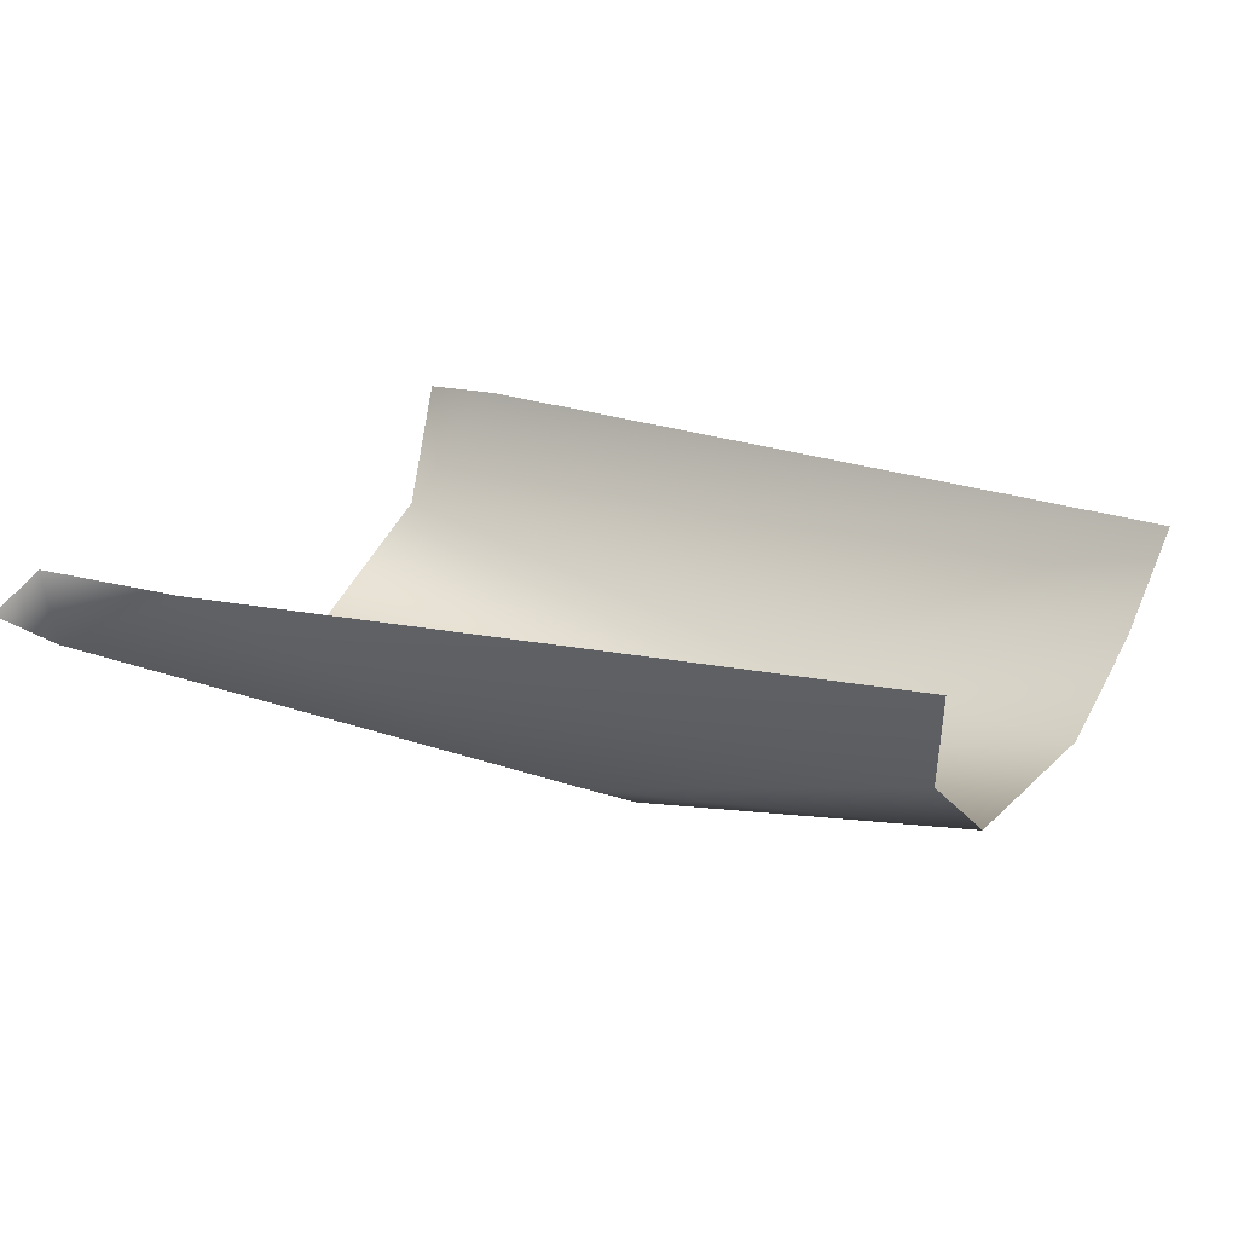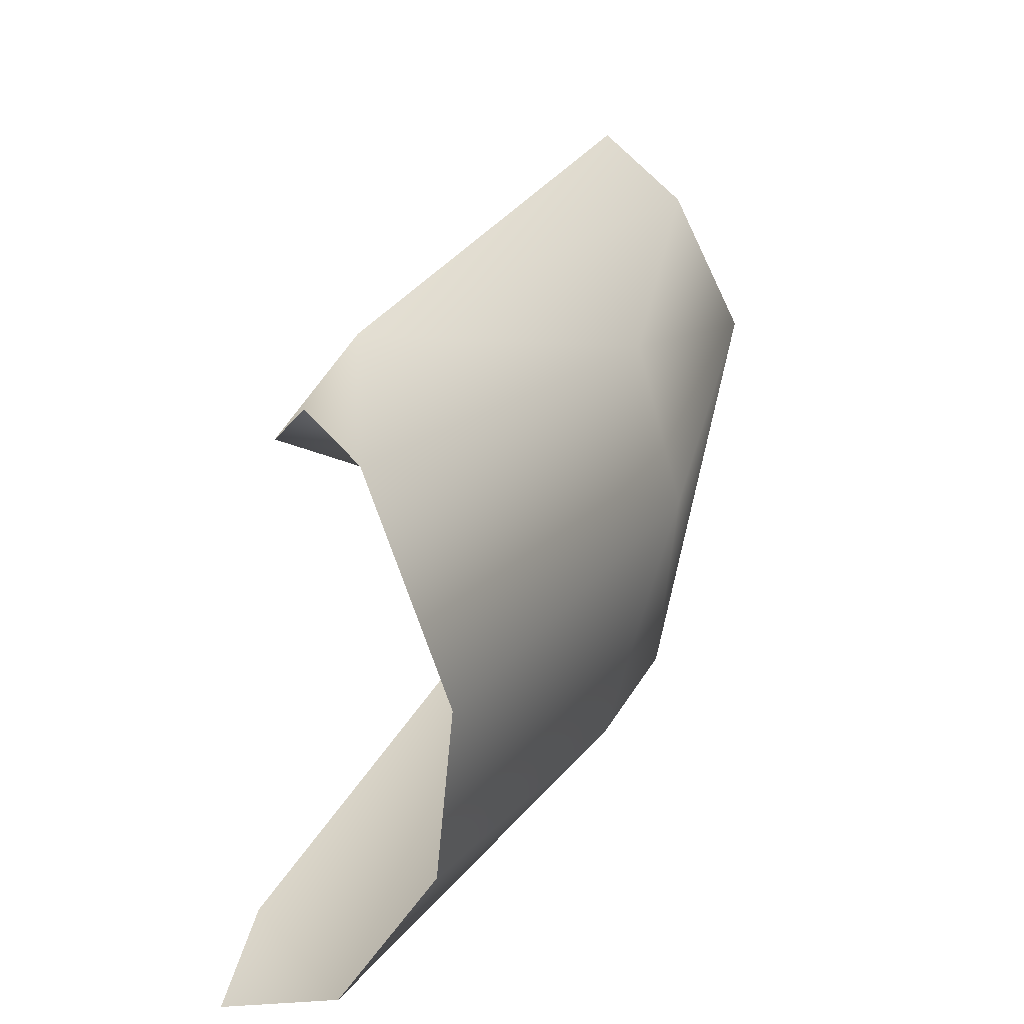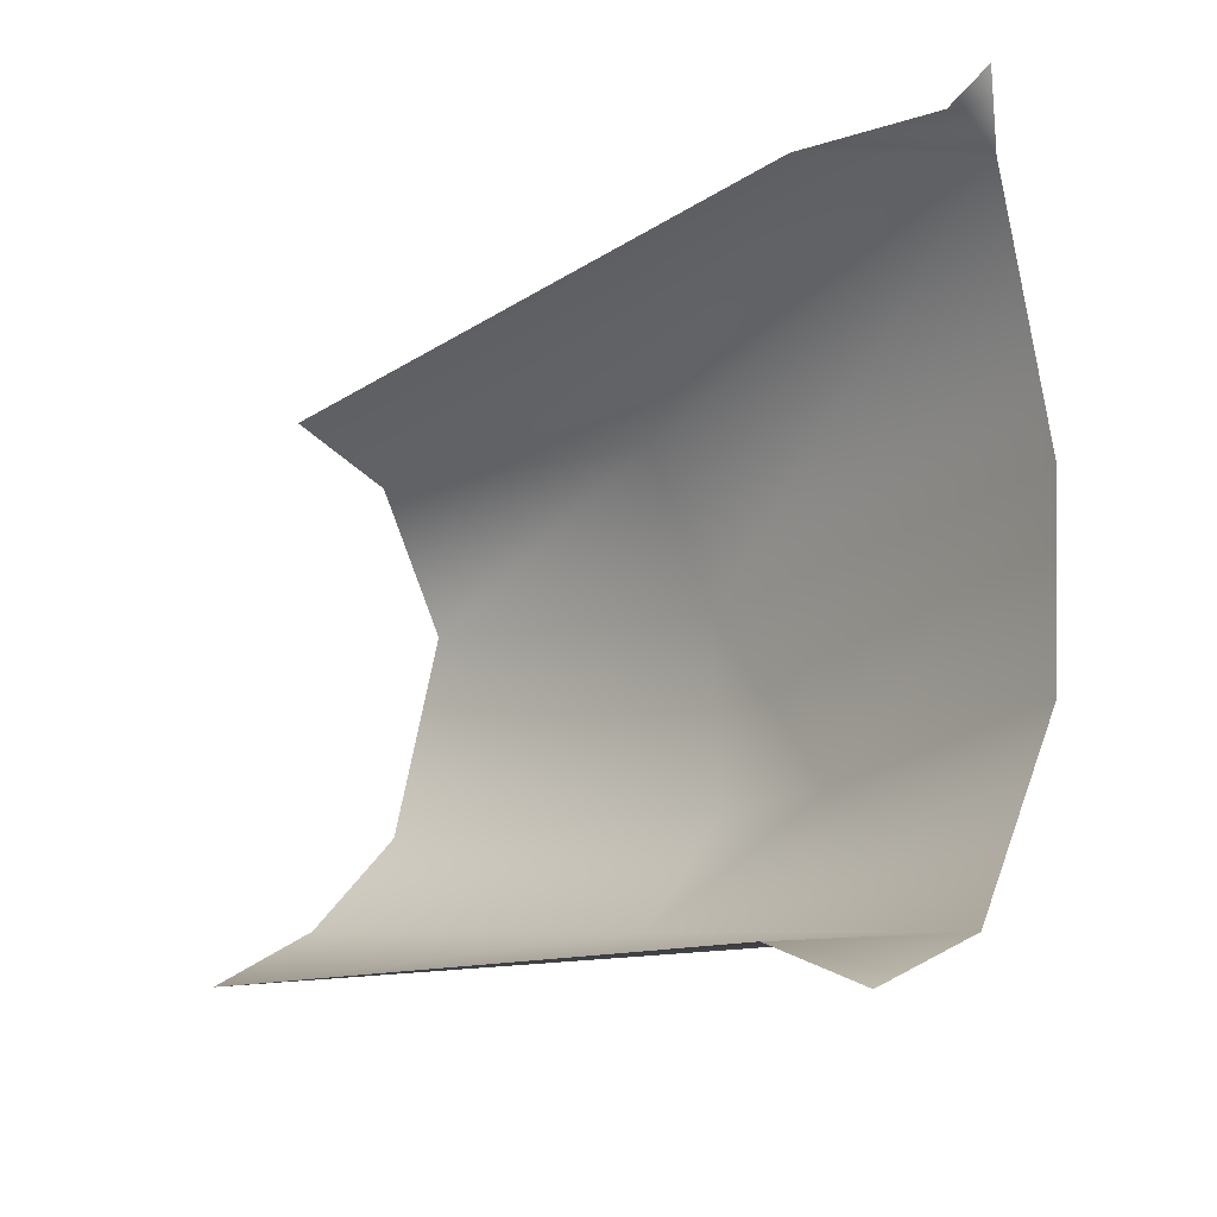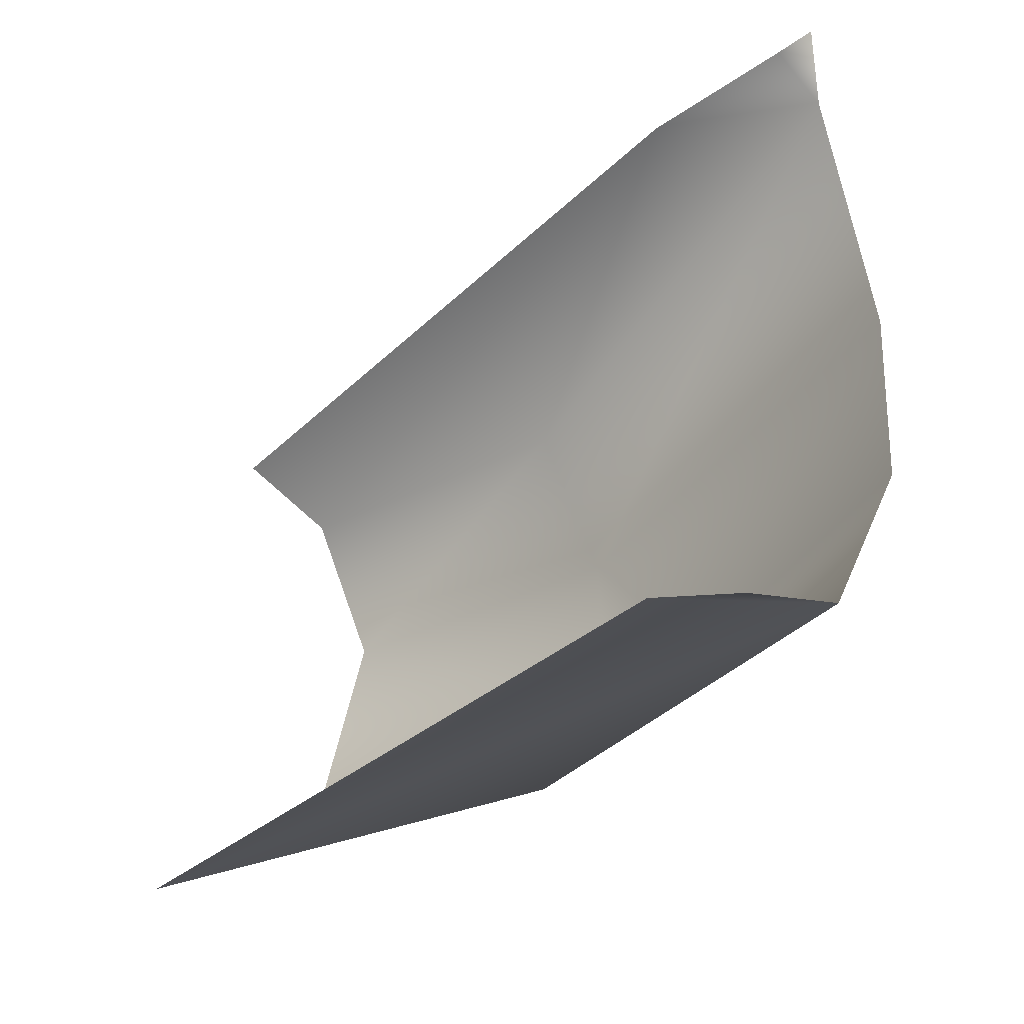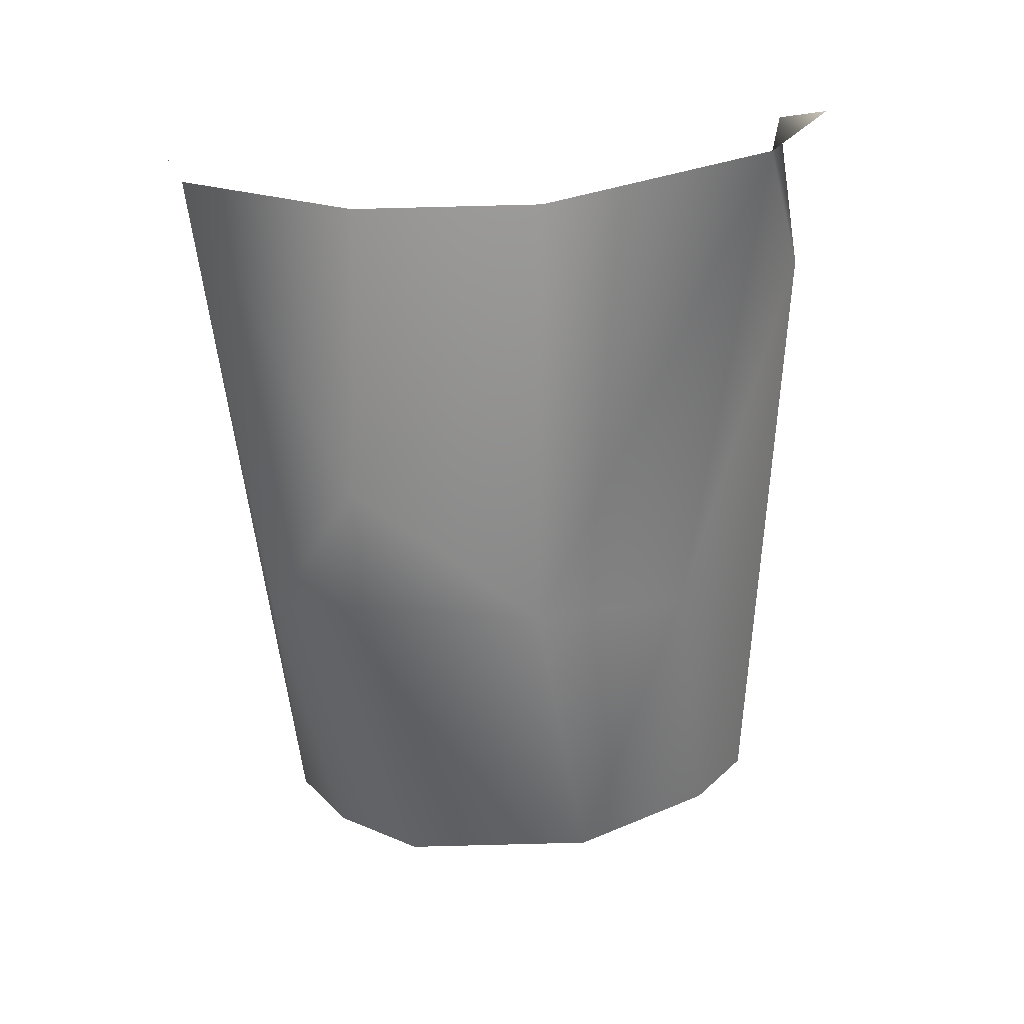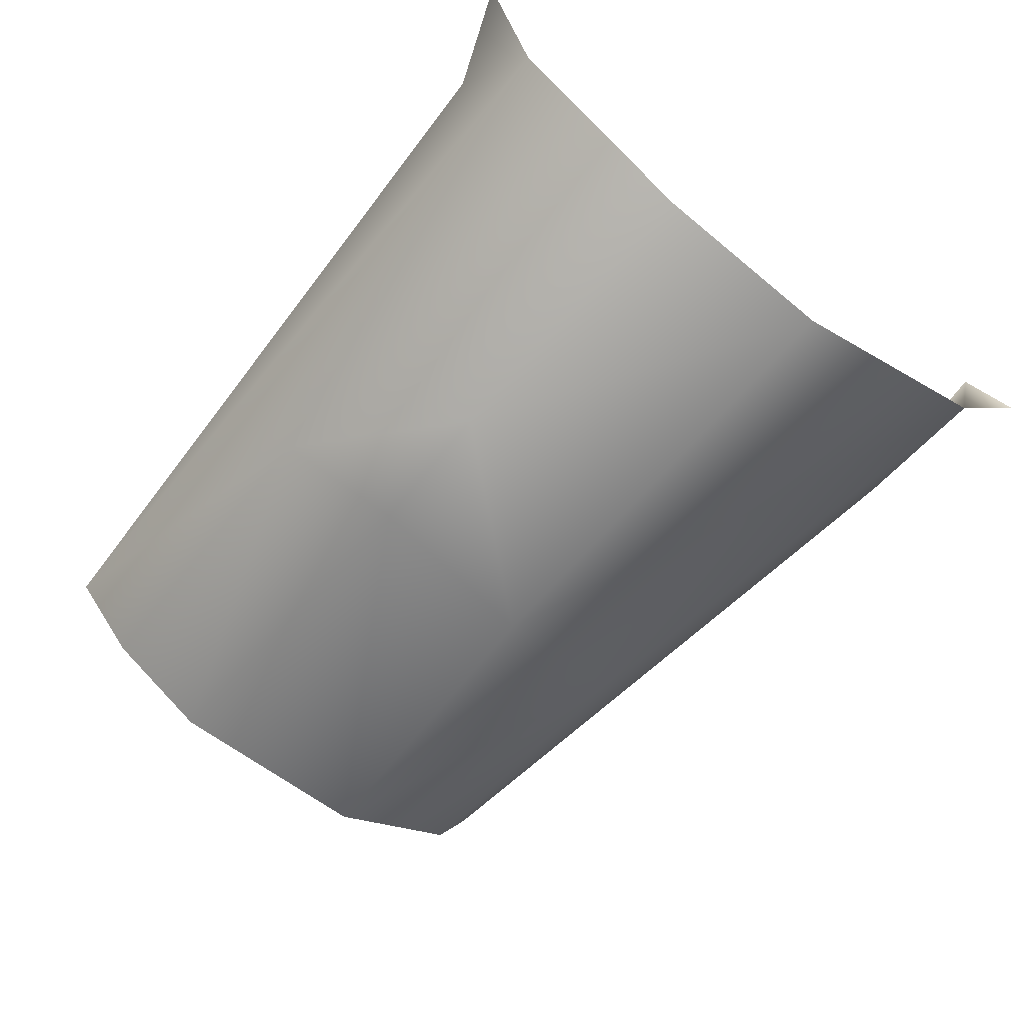
<metadata>
{"format":"obj","ext":"obj","renderer":"f3d","projection":"perspective","resolution":1024,"background":"white","views":[{"elev":11.3,"azim":26.5,"up":"+Y"},{"elev":32.7,"azim":-72.0,"up":"+Z"},{"elev":-12.7,"azim":-135.8,"up":"+Z"},{"elev":-34.7,"azim":-136.3,"up":"+Z"},{"elev":-56.7,"azim":-85.1,"up":"+Y"},{"elev":-58.2,"azim":-128.7,"up":"+Y"}]}
</metadata>
<code>
v 95.47 -5.817 8.517
v 88.44 -9.335 4.367
v 80.06 -3.067 -2.86
v 79.58 -5.66 10.61
v 80.02 -6.33 9.499
v 79.91 -4.998 9.785
v 88.01 -9.122 0.9216
v 80.11 -7.707 5.103
v 88.63 -7.868 -1.193
v 95.7 -6.649 -0.7612
v 85.48 -8.814 0.9485
v 88.93 -8.324 7.272
v 81.96 -3.052 -2.122
v 82.99 -5.147 10.04
v 94.98 -7.506 7.501
v 95.32 -8.213 1.036
v 80.05 -7.389 1.513
v 80.07 -5.436 -1.952
v 96.11 -4.775 -1.844
v 94.91 -8.876 4.857
f 9 16 7
f 20 2 7
f 1 14 15
f 17 18 11
f 14 5 12
f 2 8 11
f 14 12 15
f 20 12 2
f 15 12 20
f 19 9 18
f 5 6 4
f 14 6 5
f 9 7 11
f 7 16 20
f 11 18 9
f 17 11 8
f 5 8 2
f 9 10 16
f 19 10 9
f 18 3 13
f 2 12 5
f 7 2 11
f 18 13 19

</code>
